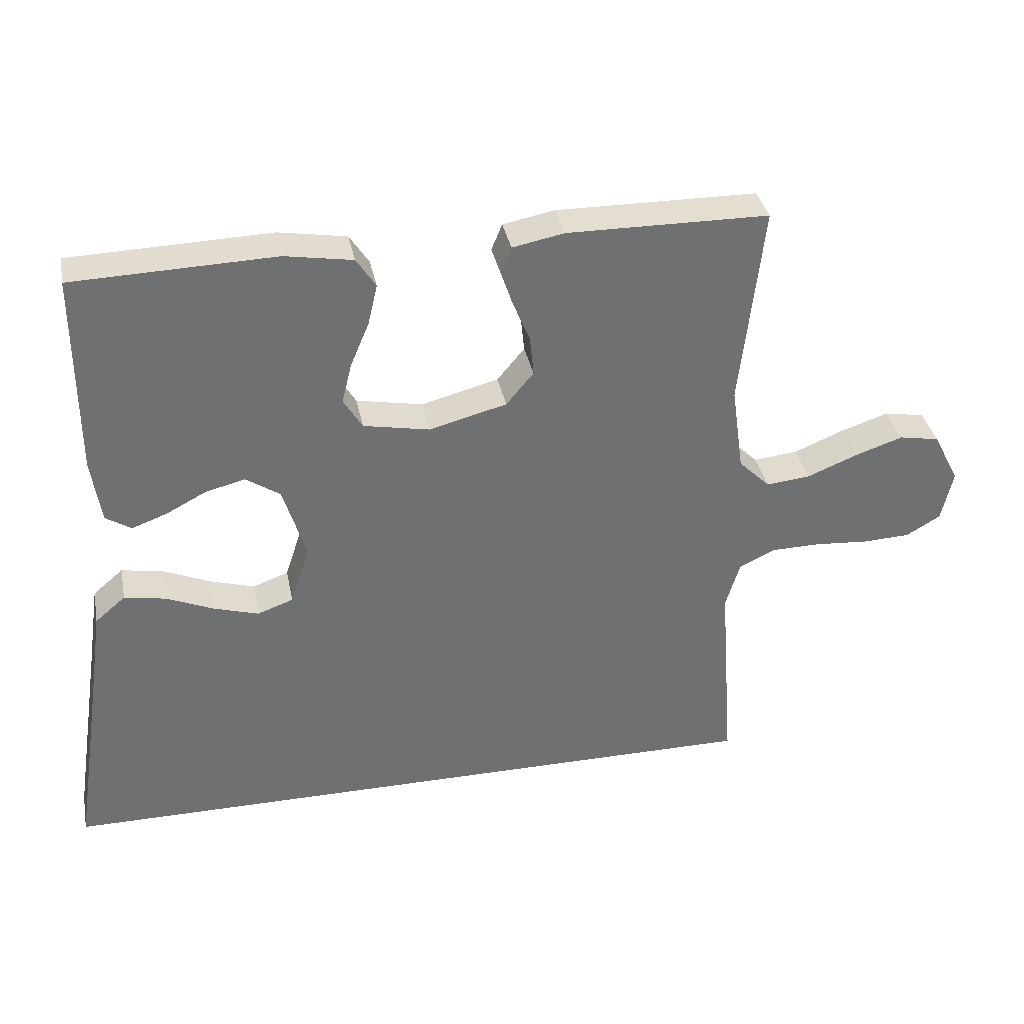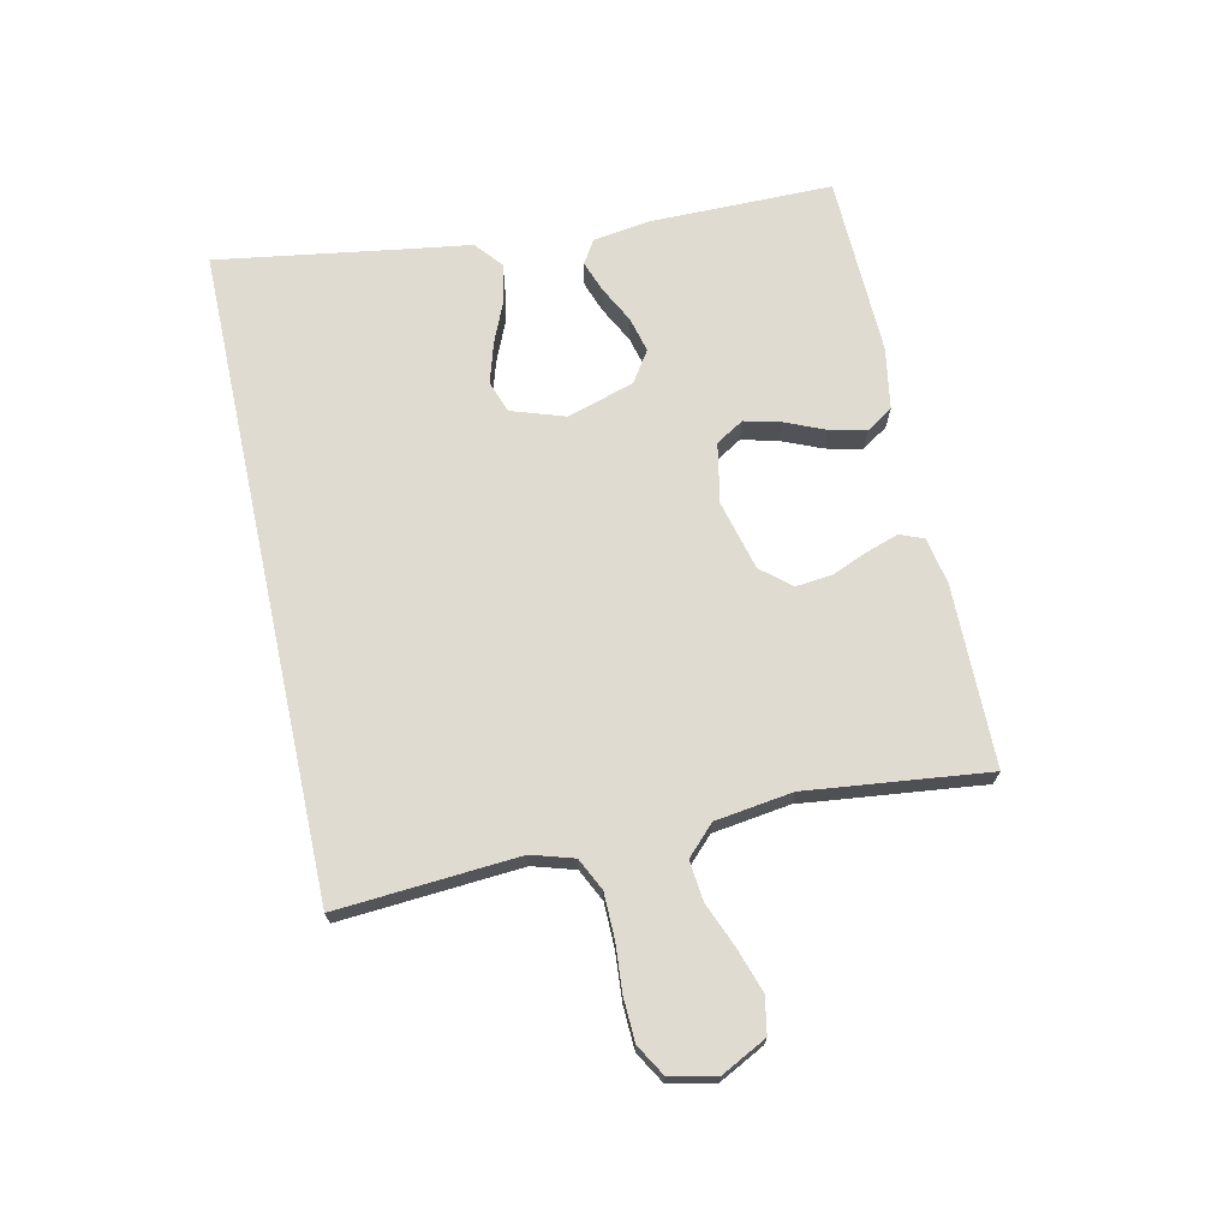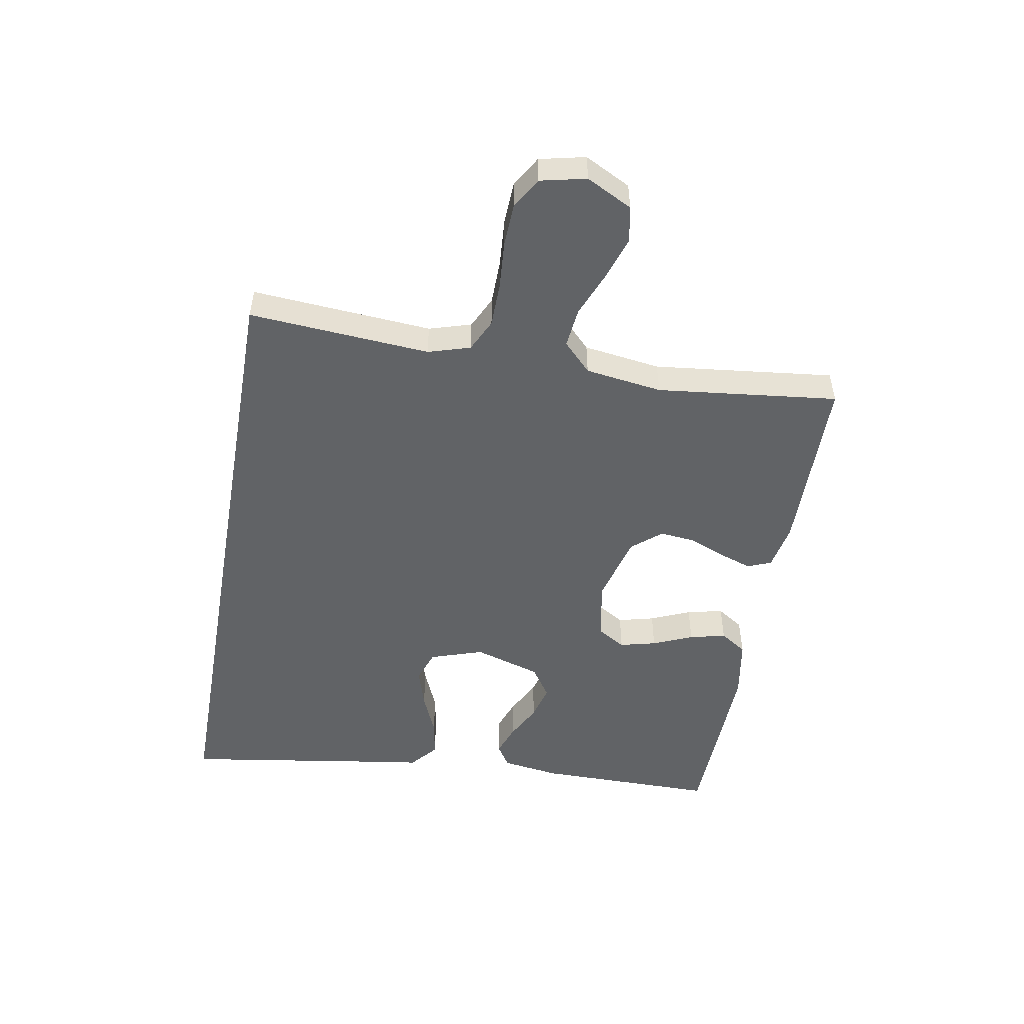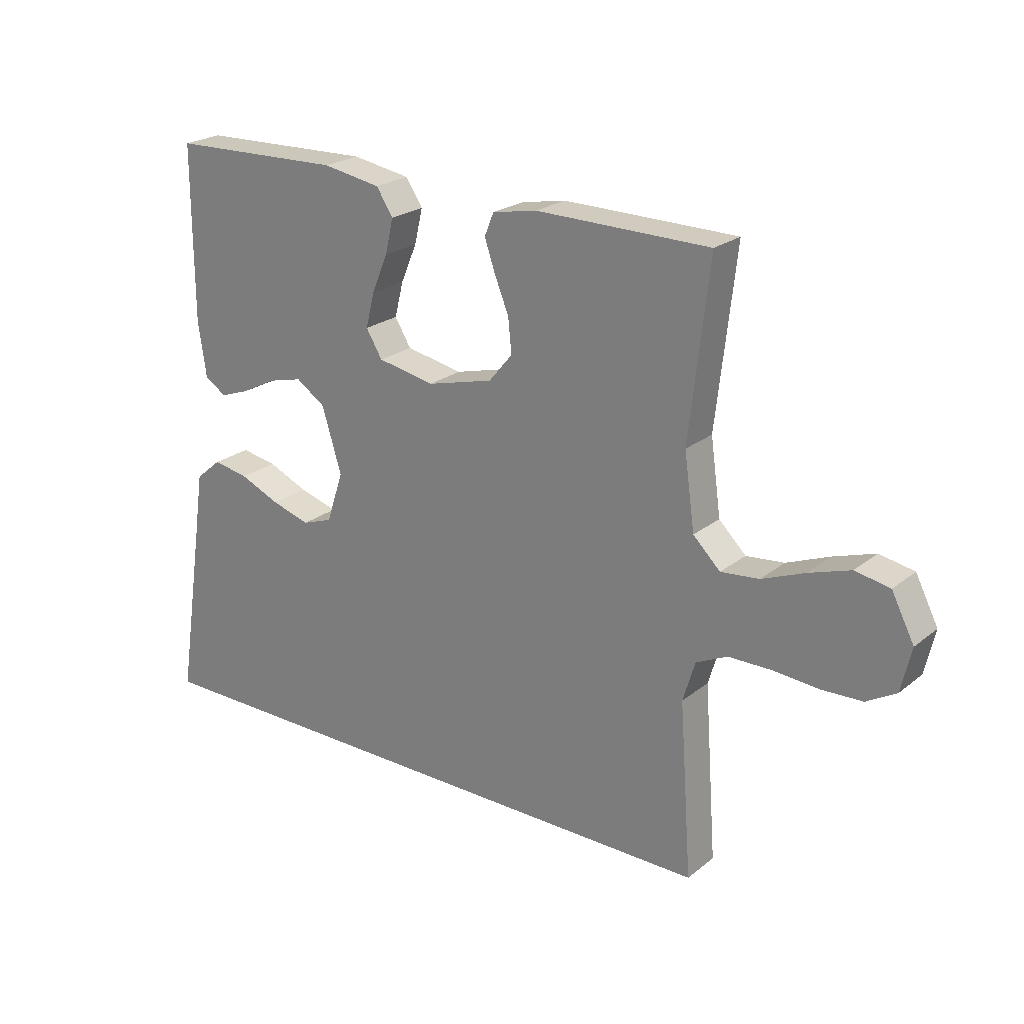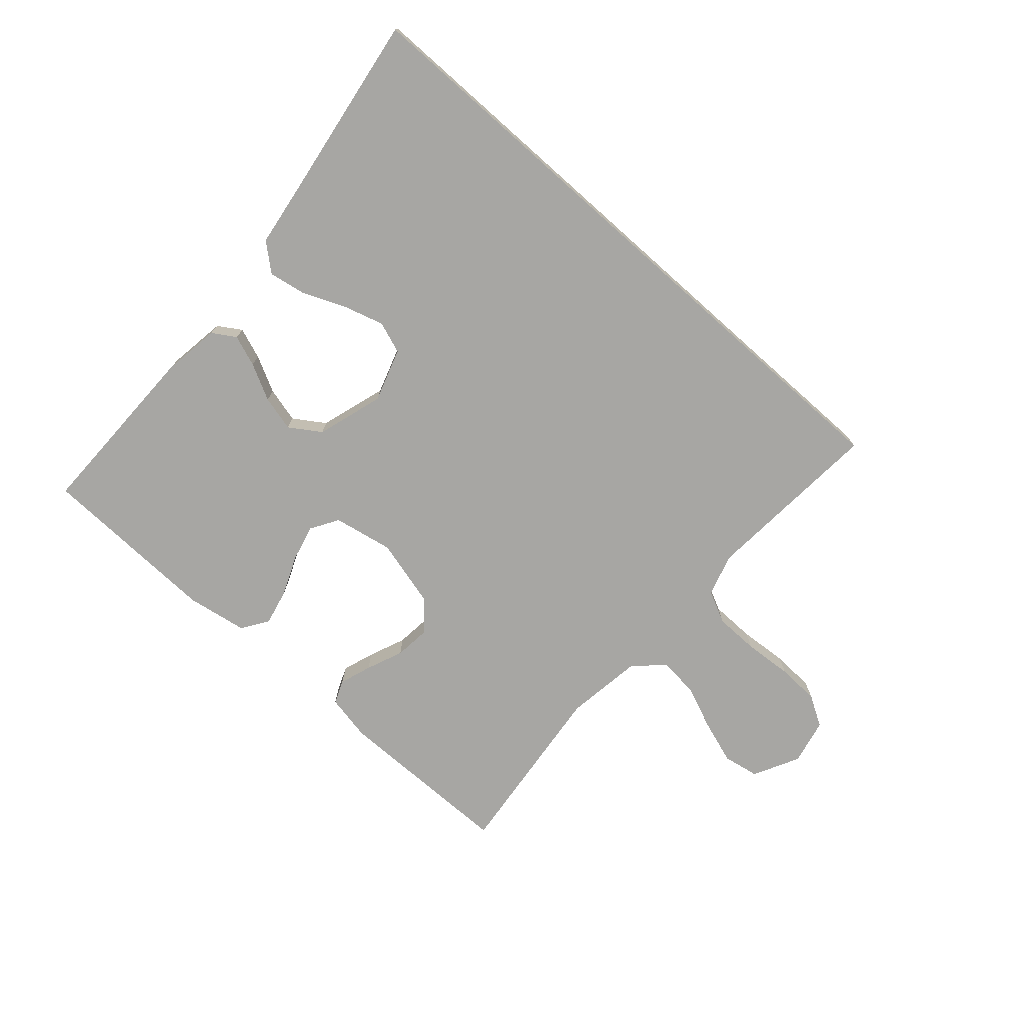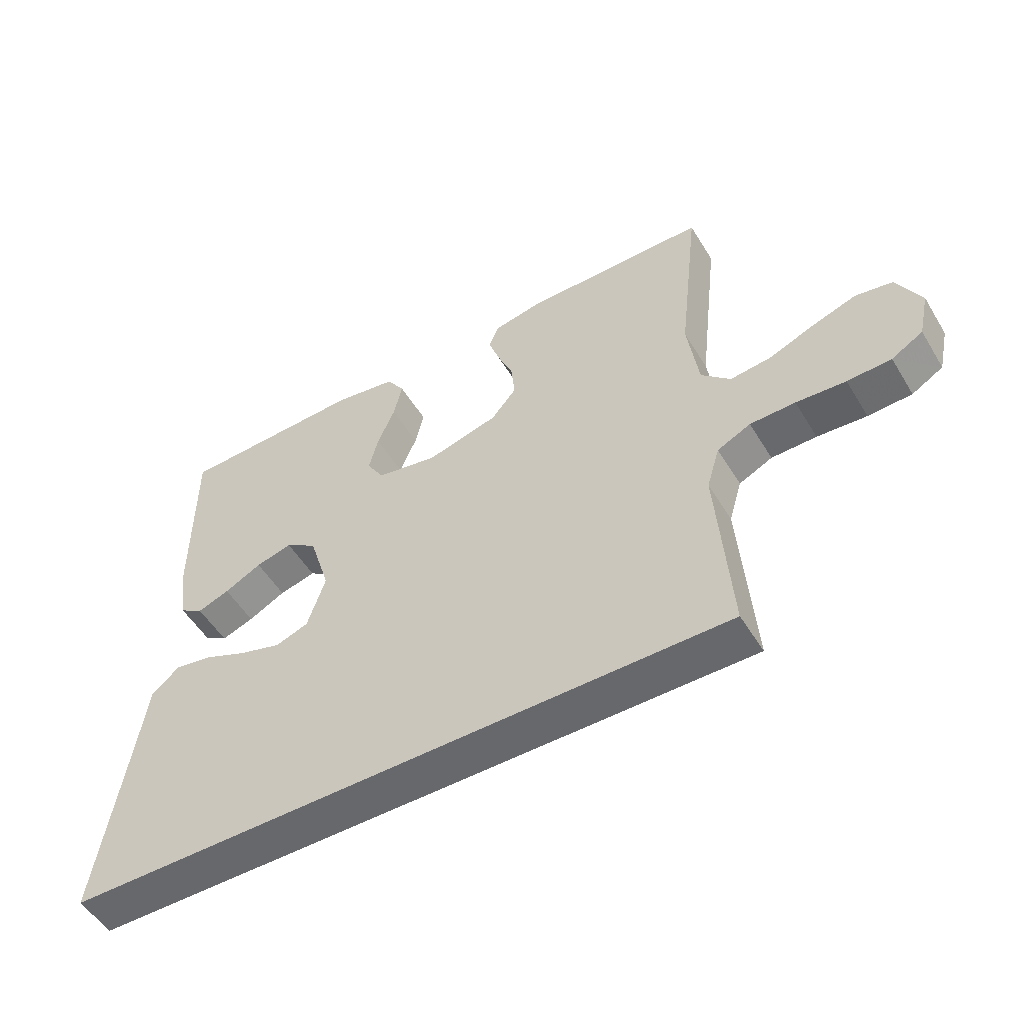
<metadata>
{"format":"obj","ext":"obj","renderer":"f3d","projection":"perspective","resolution":1024,"background":"white","views":[{"elev":35.6,"azim":168.8,"up":"+Z"},{"elev":70.0,"azim":-102.3,"up":"+Y"},{"elev":-50.8,"azim":-100.0,"up":"+Y"},{"elev":23.0,"azim":-142.8,"up":"+Z"},{"elev":-74.1,"azim":138.3,"up":"+Y"},{"elev":-52.4,"azim":-149.4,"up":"+Z"}]}
</metadata>
<code>
v 0.581 0.07 -0.5
v -0.497 0.07 -0.5
v -0.475 0.07 -0.2
v -0.496 0.07 -0.13
v -0.55 0.07 -0.104
v -0.623 0.07 -0.103
v -0.703 0.07 -0.109
v -0.774 0.07 -0.106
v -0.825 0.07 -0.076
v -0.842 0.07 0
v -0.803 0.07 0.076
v -0.743 0.07 0.087
v -0.671 0.07 0.063
v -0.597 0.07 0.033
v -0.531 0.07 0.026
v -0.484 0.07 0.072
v -0.466 0.07 0.2
v -0.5 0.07 0.5
v -0.2 0.07 0.503
v -0.123 0.07 0.488
v -0.107 0.07 0.449
v -0.125 0.07 0.396
v -0.15 0.07 0.335
v -0.156 0.07 0.276
v -0.115 0.07 0.227
v 0 0.07 0.197
v 0.099 0.07 0.216
v 0.127 0.07 0.262
v 0.112 0.07 0.322
v 0.084 0.07 0.388
v 0.07 0.07 0.448
v 0.099 0.07 0.492
v 0.2 0.07 0.509
v 0.5 0.07 0.5
v 0.5 0.07 0.2
v 0.486 0.07 0.104
v 0.448 0.07 0.08
v 0.396 0.07 0.099
v 0.336 0.07 0.13
v 0.277 0.07 0.145
v 0.226 0.07 0.111
v 0.192 0.07 0
v 0.221 0.07 -0.088
v 0.274 0.07 -0.107
v 0.341 0.07 -0.087
v 0.411 0.07 -0.057
v 0.473 0.07 -0.046
v 0.518 0.07 -0.084
v 0.535 0.07 -0.2
v 0.581 0 -0.5
v -0.497 0 -0.5
v -0.475 0 -0.2
v -0.496 0 -0.13
v -0.55 0 -0.104
v -0.623 0 -0.103
v -0.703 0 -0.109
v -0.774 0 -0.106
v -0.825 0 -0.076
v -0.842 0 0
v -0.803 0 0.076
v -0.743 0 0.087
v -0.671 0 0.063
v -0.597 0 0.033
v -0.531 0 0.026
v -0.484 0 0.072
v -0.466 0 0.2
v -0.5 0 0.5
v -0.2 0 0.503
v -0.123 0 0.488
v -0.107 0 0.449
v -0.125 0 0.396
v -0.15 0 0.335
v -0.156 0 0.276
v -0.115 0 0.227
v 0 0 0.197
v 0.099 0 0.216
v 0.127 0 0.262
v 0.112 0 0.322
v 0.084 0 0.388
v 0.07 0 0.448
v 0.099 0 0.492
v 0.2 0 0.509
v 0.5 0 0.5
v 0.5 0 0.2
v 0.486 0 0.104
v 0.448 0 0.08
v 0.396 0 0.099
v 0.336 0 0.13
v 0.277 0 0.145
v 0.226 0 0.111
v 0.192 0 0
v 0.221 0 -0.088
v 0.274 0 -0.107
v 0.341 0 -0.087
v 0.411 0 -0.057
v 0.473 0 -0.046
v 0.518 0 -0.084
v 0.535 0 -0.2
f 47 48 49
f 46 47 49
f 45 46 49
f 49 1 2
f 45 49 2
f 44 45 2
f 43 44 2 3
f 42 43 3 4
f 41 42 4 5
f 40 41 5 6
f 37 38 39
f 36 37 39
f 35 36 39
f 34 35 39
f 33 34 39
f 32 33 39
f 31 32 39
f 30 31 39
f 29 30 39
f 28 29 39 40
f 27 28 40
f 7 8 9
f 6 7 9
f 40 6 9
f 27 40 9
f 26 27 9
f 21 22 23
f 20 21 23
f 19 20 23
f 18 19 23
f 17 18 23
f 16 17 23 24
f 15 16 24 25
f 12 13 14
f 11 12 14
f 10 11 14
f 9 10 14
f 9 14 15
f 26 9 15
f 15 25 26
f 98 97 96
f 98 96 95
f 98 95 94
f 51 50 98
f 51 98 94
f 51 94 93
f 52 51 93 92
f 53 52 92 91
f 54 53 91 90
f 55 54 90 89
f 88 87 86
f 88 86 85
f 88 85 84
f 88 84 83
f 88 83 82
f 88 82 81
f 88 81 80
f 88 80 79
f 88 79 78
f 89 88 78 77
f 89 77 76
f 58 57 56
f 58 56 55
f 58 55 89
f 58 89 76
f 58 76 75
f 72 71 70
f 72 70 69
f 72 69 68
f 72 68 67
f 72 67 66
f 73 72 66 65
f 74 73 65 64
f 63 62 61
f 63 61 60
f 63 60 59
f 63 59 58
f 64 63 58
f 64 58 75
f 75 74 64
f 1 50 51 2
f 2 51 52 3
f 3 52 53 4
f 4 53 54 5
f 5 54 55 6
f 6 55 56 7
f 7 56 57 8
f 8 57 58 9
f 9 58 59 10
f 10 59 60 11
f 11 60 61 12
f 12 61 62 13
f 13 62 63 14
f 14 63 64 15
f 15 64 65 16
f 16 65 66 17
f 17 66 67 18
f 18 67 68 19
f 19 68 69 20
f 20 69 70 21
f 21 70 71 22
f 22 71 72 23
f 23 72 73 24
f 24 73 74 25
f 25 74 75 26
f 26 75 76 27
f 27 76 77 28
f 28 77 78 29
f 29 78 79 30
f 30 79 80 31
f 31 80 81 32
f 32 81 82 33
f 33 82 83 34
f 34 83 84 35
f 35 84 85 36
f 36 85 86 37
f 37 86 87 38
f 38 87 88 39
f 39 88 89 40
f 40 89 90 41
f 41 90 91 42
f 42 91 92 43
f 43 92 93 44
f 44 93 94 45
f 45 94 95 46
f 46 95 96 47
f 47 96 97 48
f 48 97 98 49
f 49 98 50 1

</code>
